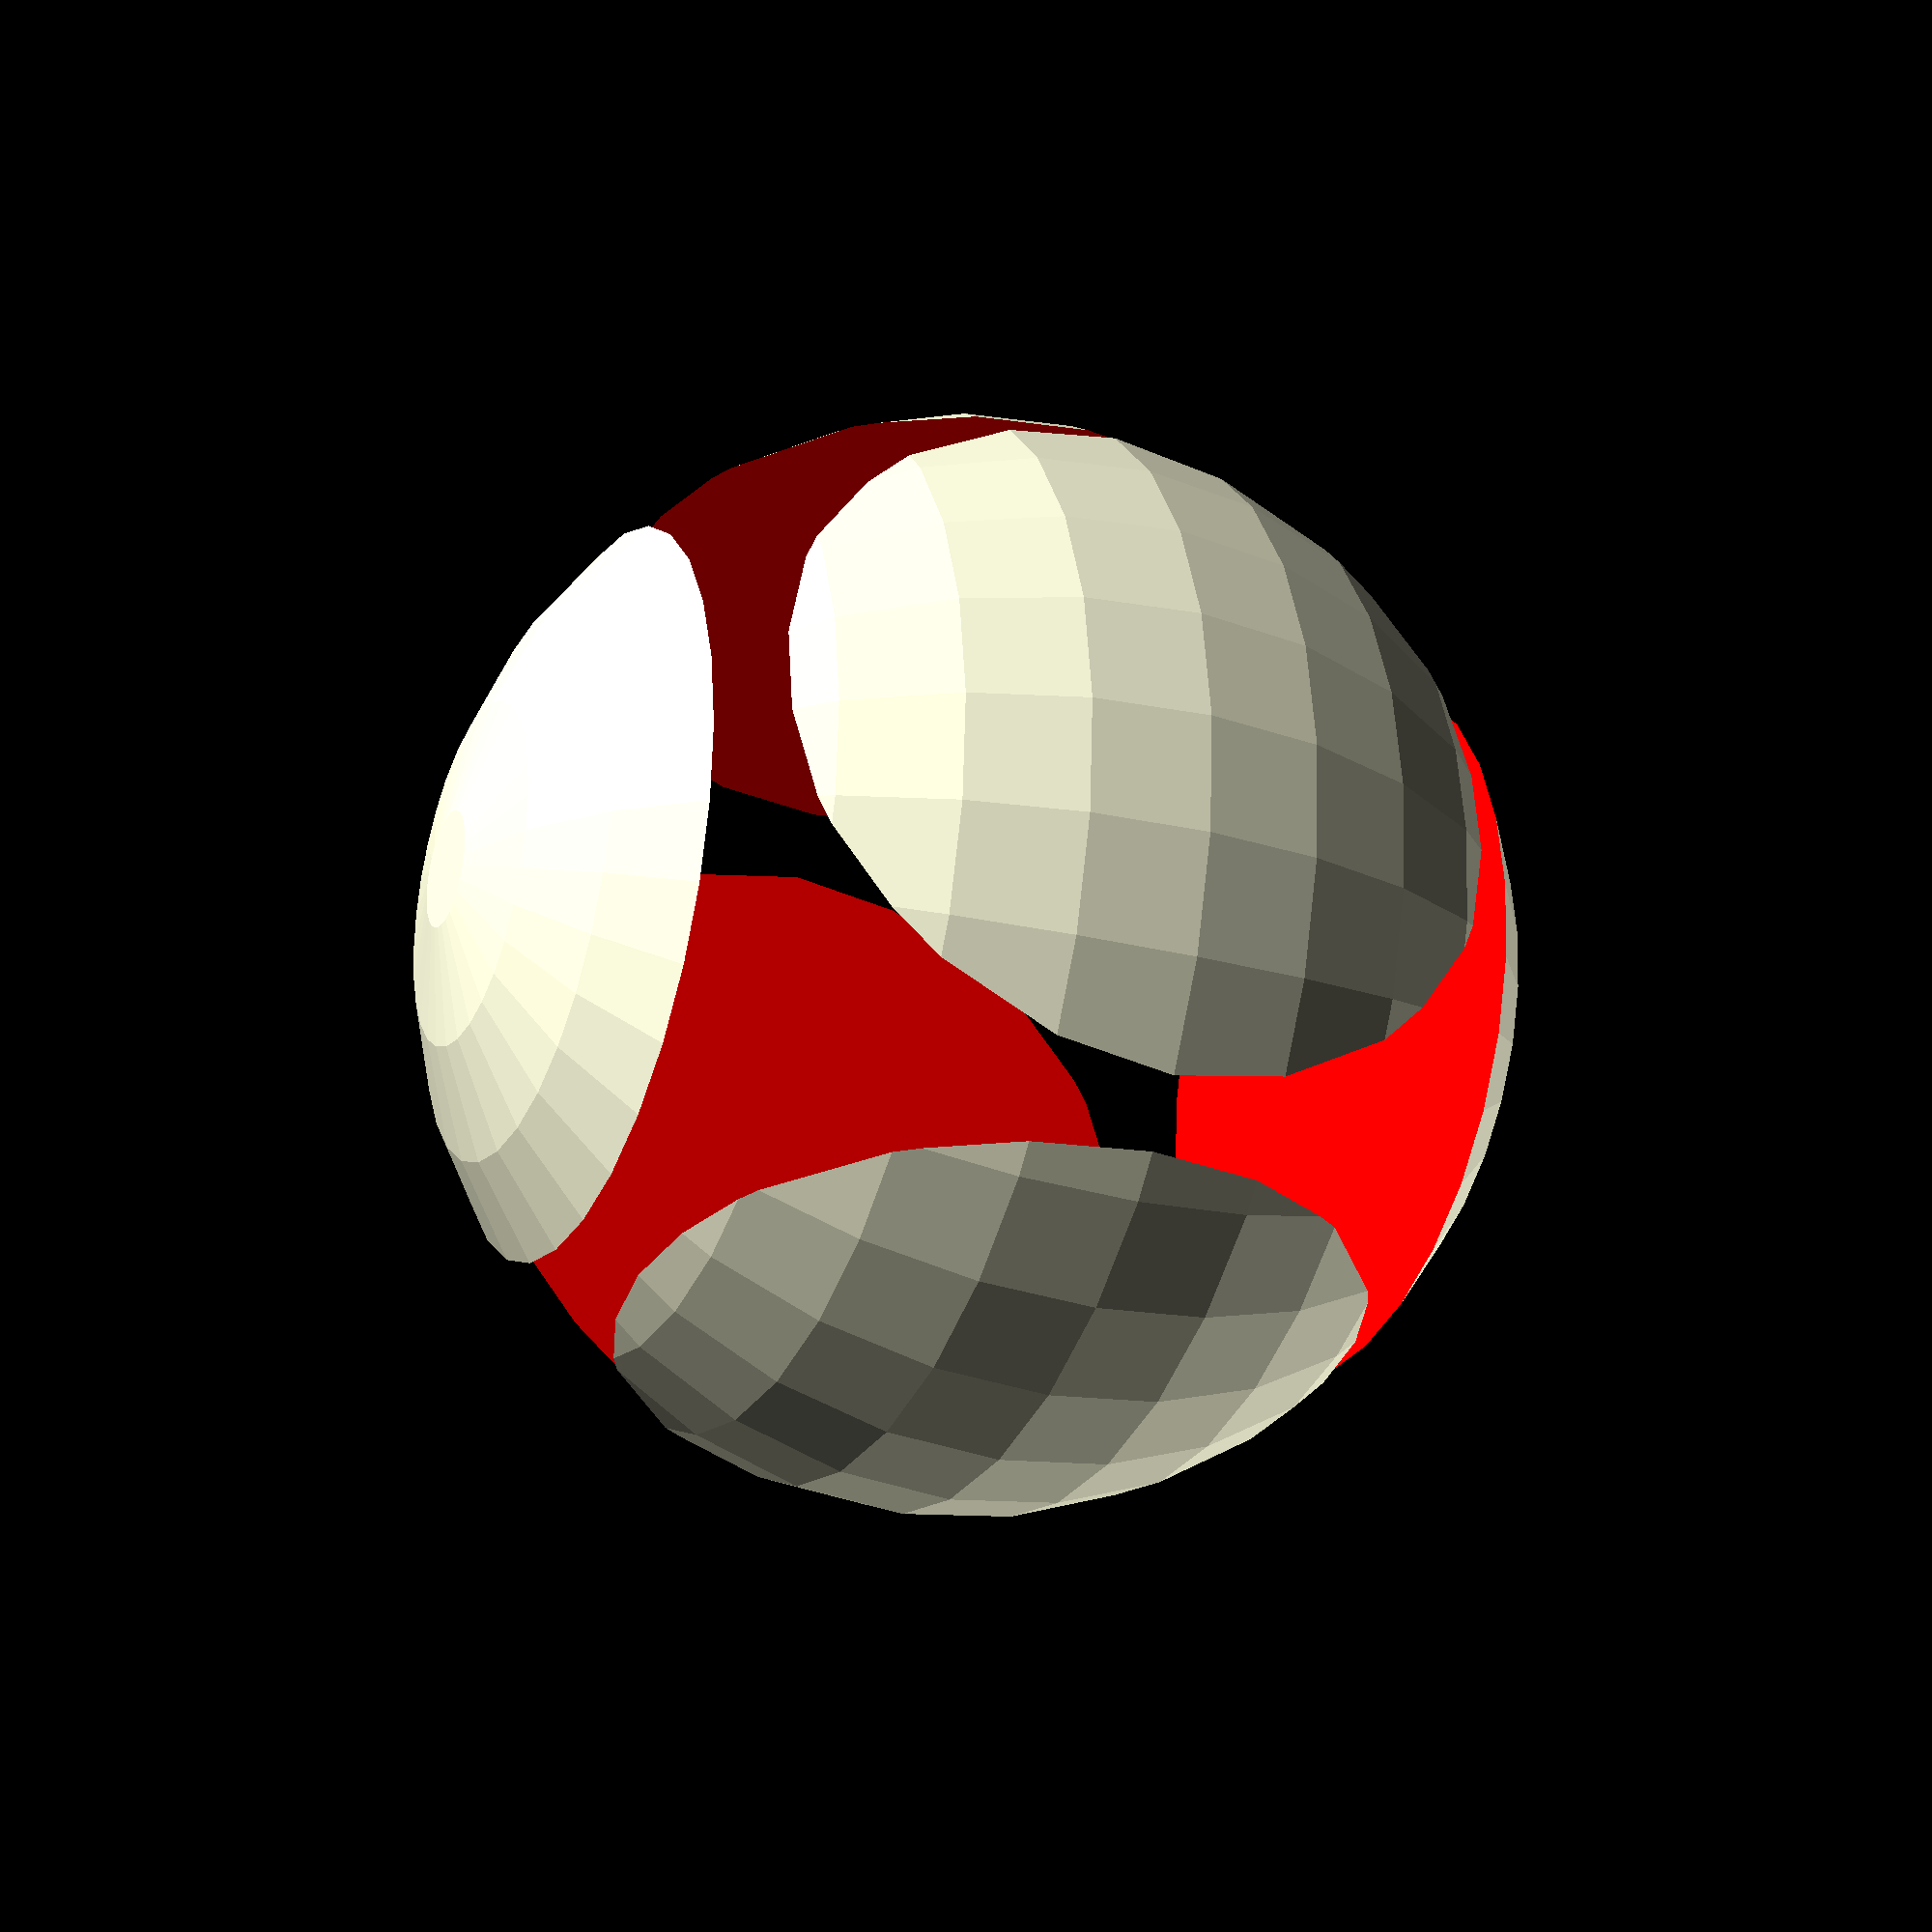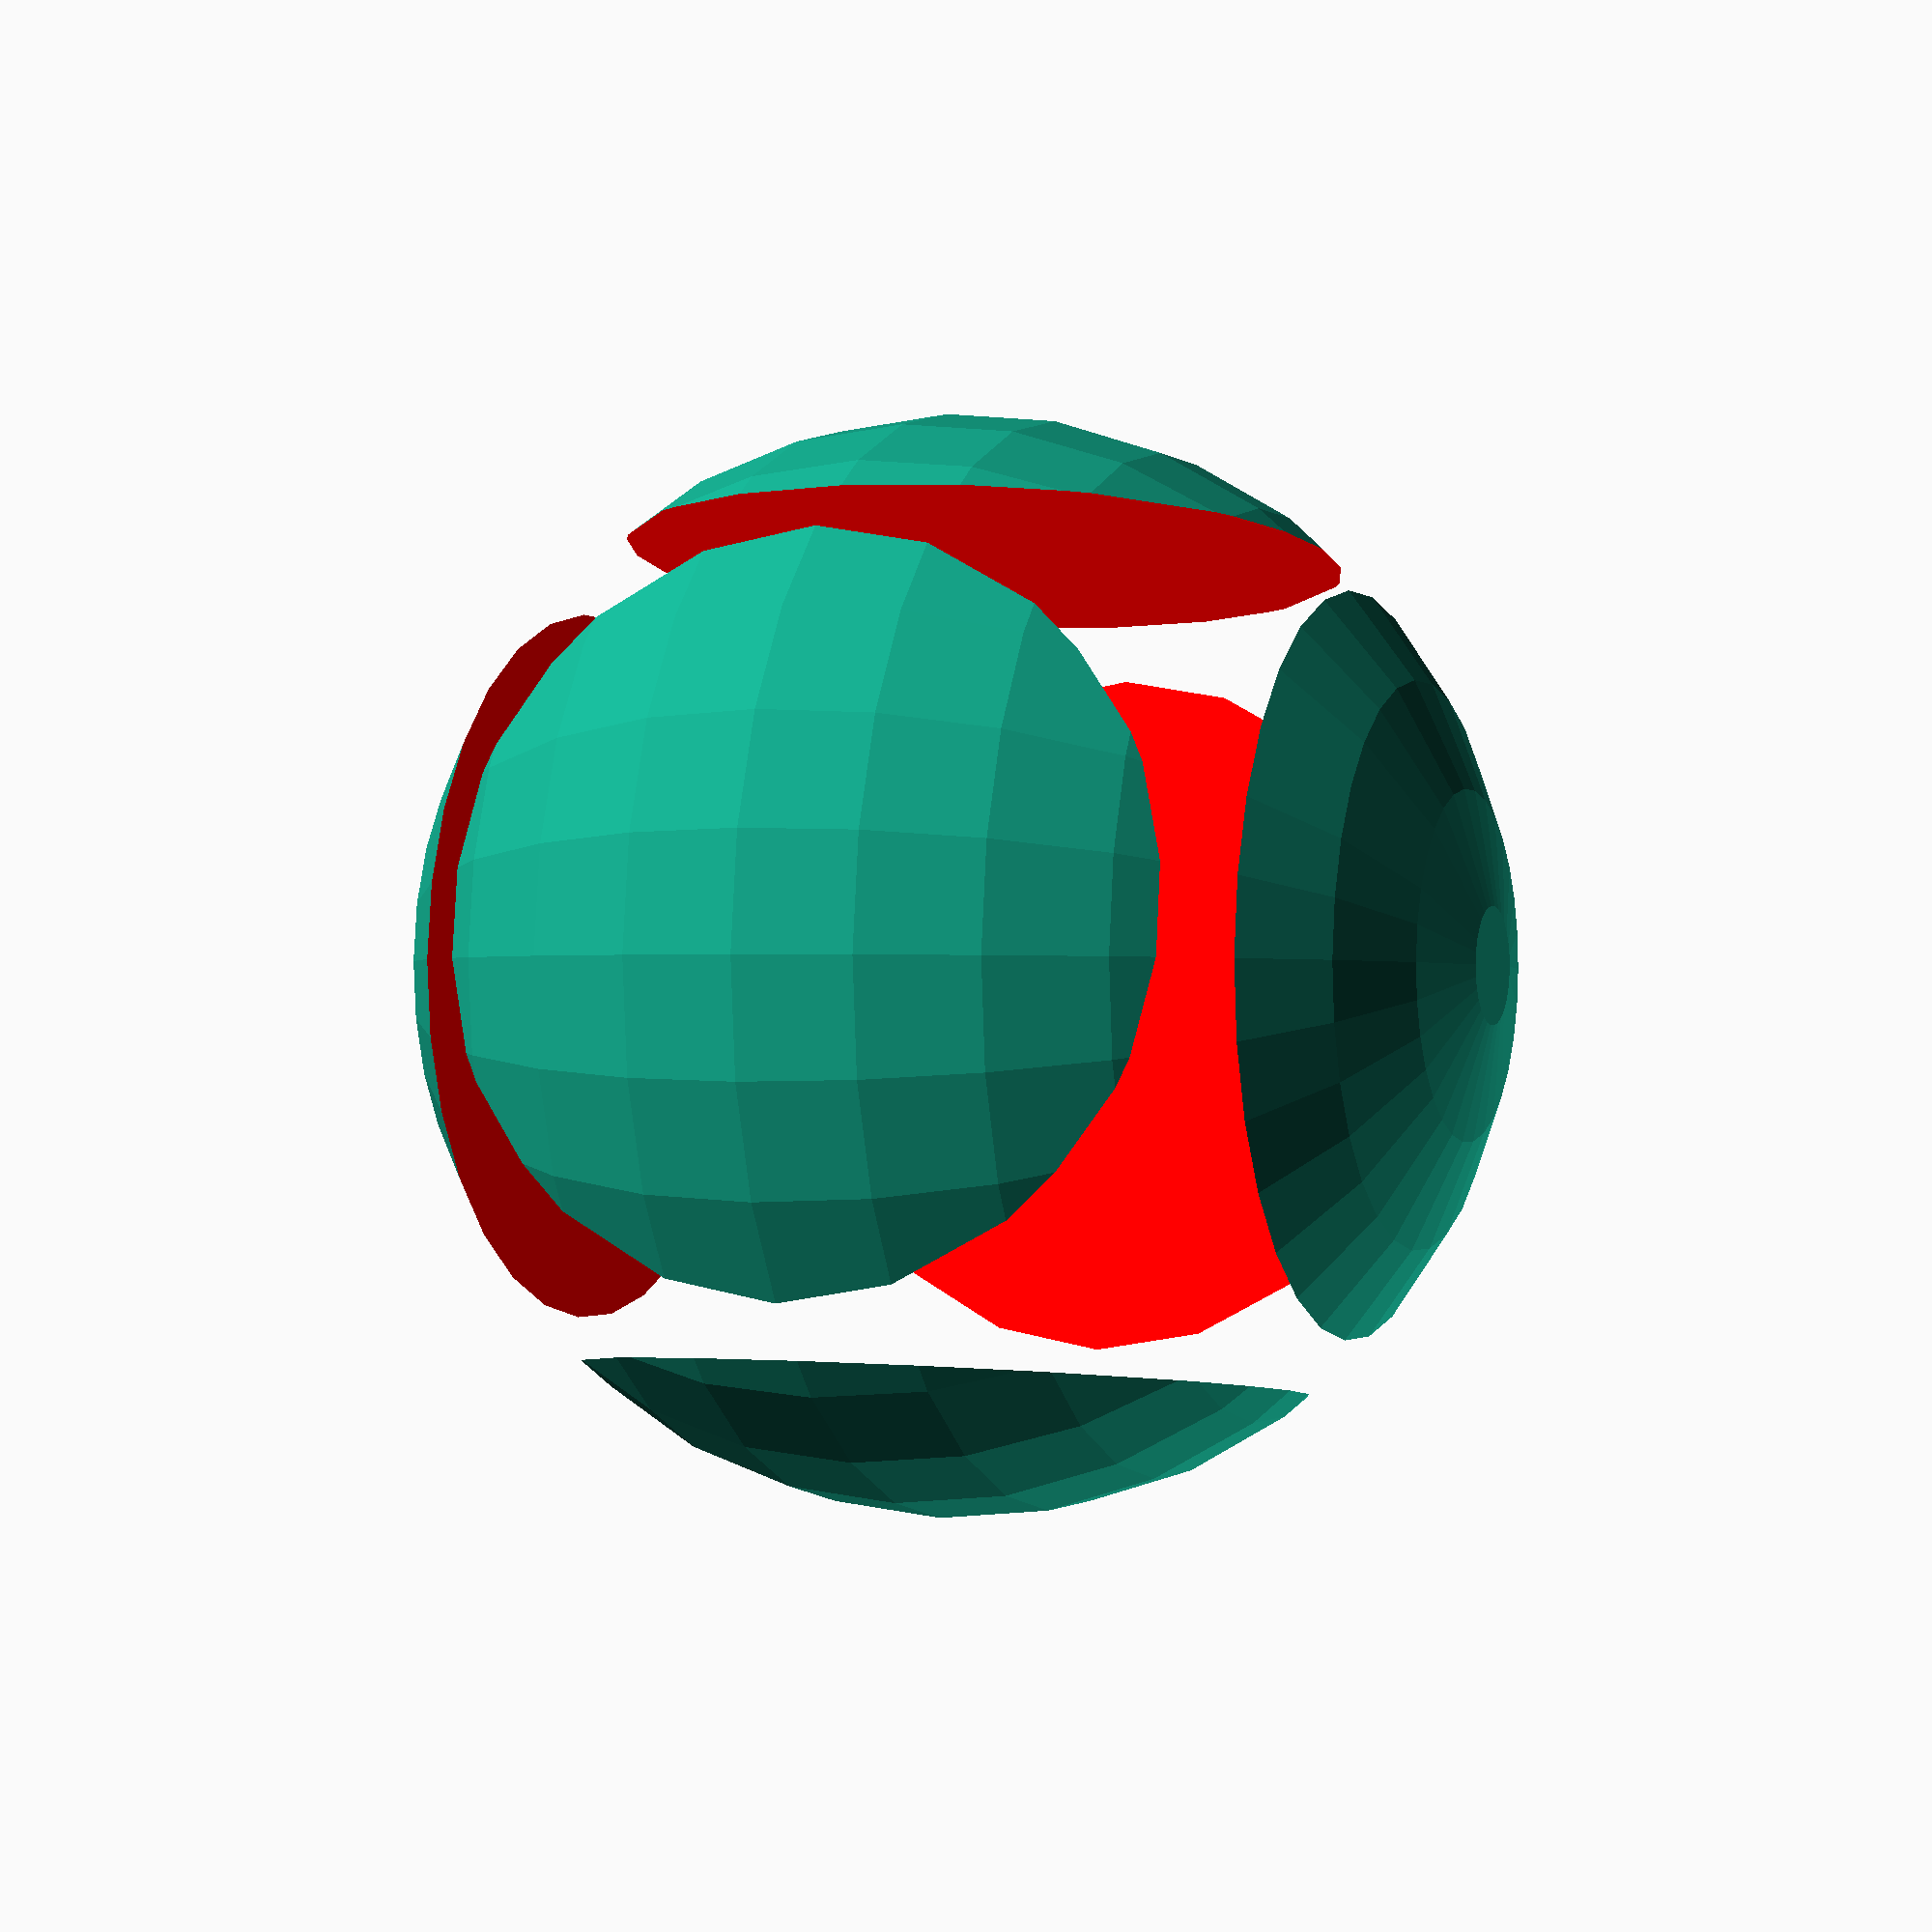
<openscad>

// Currently used supervariables are:
// $shown - A list of all tags that /WILL/ be shown,
// $not_shown - A list of all tags that will, on default, not be shown,
// $colortable - A table for the colors of different tags,
// $color_render_warning - A variable to make sure the "RENDERING DISABLED" warning is spewed only once
// $highlighted - A list of all tags that should be highlighted (ghosted),
// $opacity - a "pass down" value to ensure that all elements of a tree that should only be "ghosted" ARE only ghosted.

function contains(sArray, fString) = (len(sArray) > 0) ?
													max( [for(i = [0:len(sArray) -1]) sArray[i] == fString ? 1 : 0 ]) == 1
													: false;
function mContains(sArray, fArray) = ((len(sArray) > 0) && (len(fArray) > 0)) ?
													max( [for(i = [0:len(fArray) -1]) contains(sArray, fArray[i]) ? 1 : 0] ) == 1
													: false;


module color_appropriately(tagname) {
	if(!contains($colortable, tagname)) {
		children();
	}
	else {
		coloring = $colortable[search([tagname], $colortable, 1, 0)[0] + 1];

		color(coloring, $opacity)
		render(convexity = 5) children();
	}
}

module separate_tagging() {
	$shown = 0;
	$not_shown = 0;
	children();
}

module conditionalRender(rnder = true) {
	if(rnder) {
		render(convexity = 5) children();
	}
	else {
		children();
	}
}

// The tagging function, the core of the system.
// It only shows a module under following circumstances:
// -- It is listed in the $shown array
// -- The $show array is empty and it is not excluded (via $not_shown) AND it is a foreground object
module tag(tagname, foreground = true, rnder = true) {
	show_on = concat(tagname);
	color_name = show_on[0];

	color_appropriately(color_name) conditionalRender(rnder) {
		// If the "shown" array has any entries, ONLY the "shown" entries should be displayed.
		if(len($shown) > 0) {
			if(mContains($shown, show_on)) {
				separate_tagging() children();
			}
		}
		else if(foreground && !mContains($not_shown, show_on)) {
			separate_tagging() children();
		}
	}


	if(mContains($highlighted, show_on) && !mContains($shown, show_on)) {
		$opacity = 0.2;	// The "opacity" tag is shared down the CSG tree, also making any children opaque
		%color_appropriately(color_name)
			separate_tagging() children();
	}
}

module showOnly(tagname) {
	$shown = concat(tagname);
	children();
}

module showTag(tagname) {
	if(!(contains($shown, tagname))) {
		$shown = concat($shown, tagname);
		children();
	}
	else
		children();
}

module hideTag(tagname) {
	if(!(contains($not_shown, tagname) || contains($shown, tagname))) {
		$not_shown = concat($not_shown, tagname);
		children();
	}
	else
		children();
}

module colorTag(tagname, coloring) {
	$colortable = concat($colortable, [tagname, coloring]);

	if($color_render_warning == undef) {
		echo("WARNING - Coloration disables automatic preview rendering in tagged binary operators!");
		$color_render_warning = true;
		children();
	}
	else {
		children();
	}

}

module highlightTag(tagname) {
	$highlighted = concat($highlighted, tagname);

	children();
}

module taggedUnion(targets, tagname, foreground = true) {
	shouldRender = (len($colortable) == undef);

	union() {
		tag(tagname = tagname, foreground = foreground, rnder = shouldRender)
		union() {
			showTag(targets) children();
		}

		hideTag((foreground) ? targets : "EMPTY_TAGLIST_DONOTUSE") children();
	}
}

module taggedDifference(positives, negatives, tagname, foreground = true) {
	shouldRender = (len($colortable) == undef);

	union() {
		tag(tagname = tagname, foreground = foreground, rnder = shouldRender)
		difference() {
			showTag(positives) children();
			showTag(negatives) children();
		}

		hideTag((foreground) ? concat(positives, negatives) : "EMPTY_TAGLIST_DONOTUSE") children();
	}
}

module taggedIntersection(targets, tagname, foreground = true) {
	shouldRender = (len($colortable) == undef);

	union() {
		tag(tagname = tagname, foreground = foreground, rnder = shouldRender)
		intersection_for(i = targets) {
			showTag(i) children();
		}

		hideTag((foreground) ? targets : "EMPTY_TAGLIST_DONOTUSE") children();
	}
}

colorTag("negative", "red")
taggedDifference("positive", "negative", "neutral", true) {
	tag(["sphere1", "positive"]) sphere(r=10);
	tag("negative") cube(15, true);
}

</openscad>
<views>
elev=204.8 azim=82.0 roll=114.0 proj=p view=solid
elev=0.1 azim=277.0 roll=292.6 proj=p view=solid
</views>
